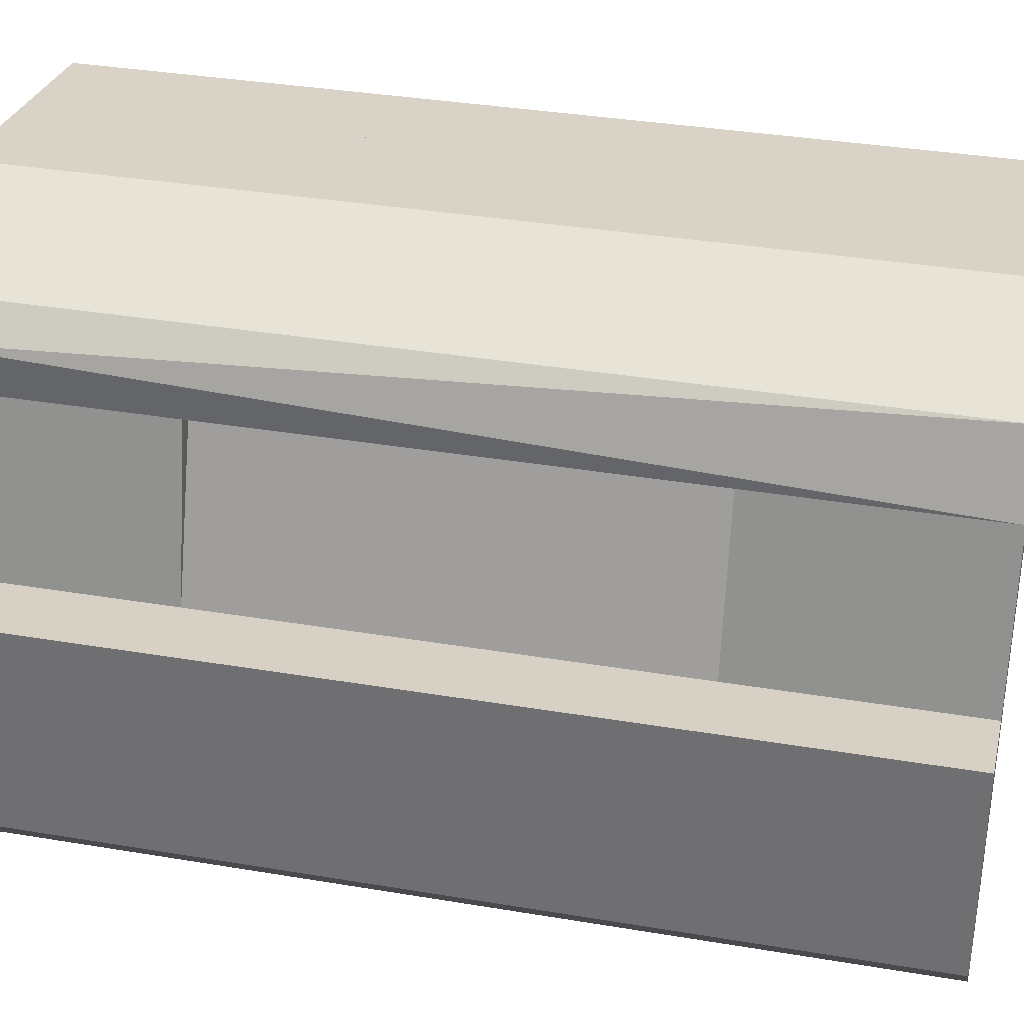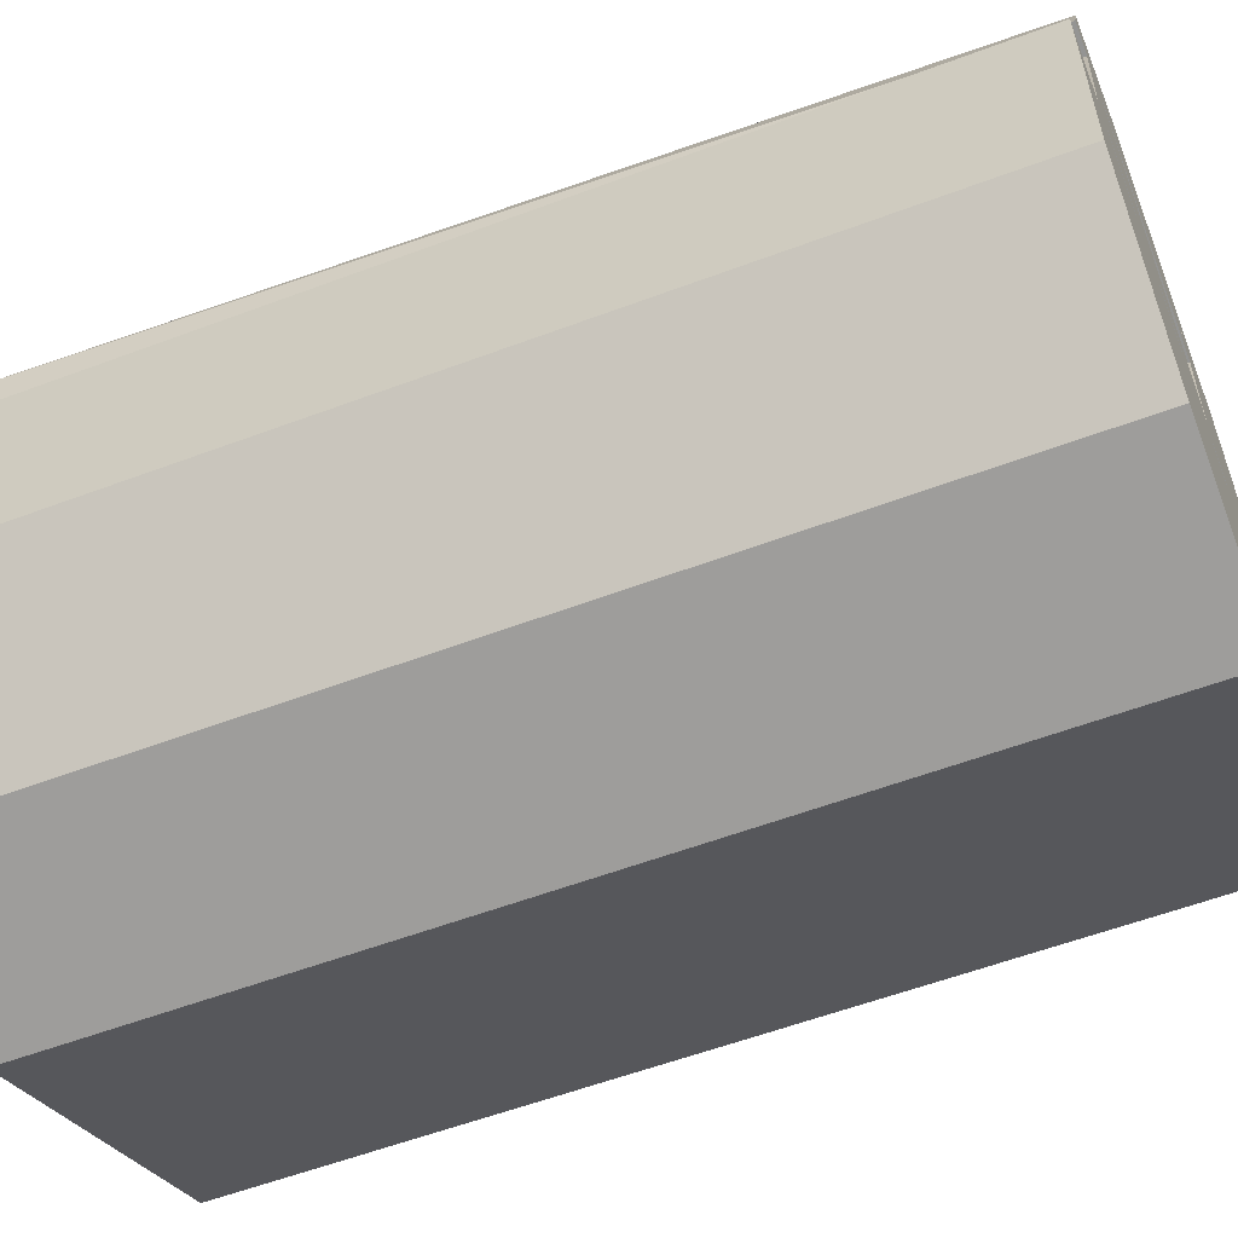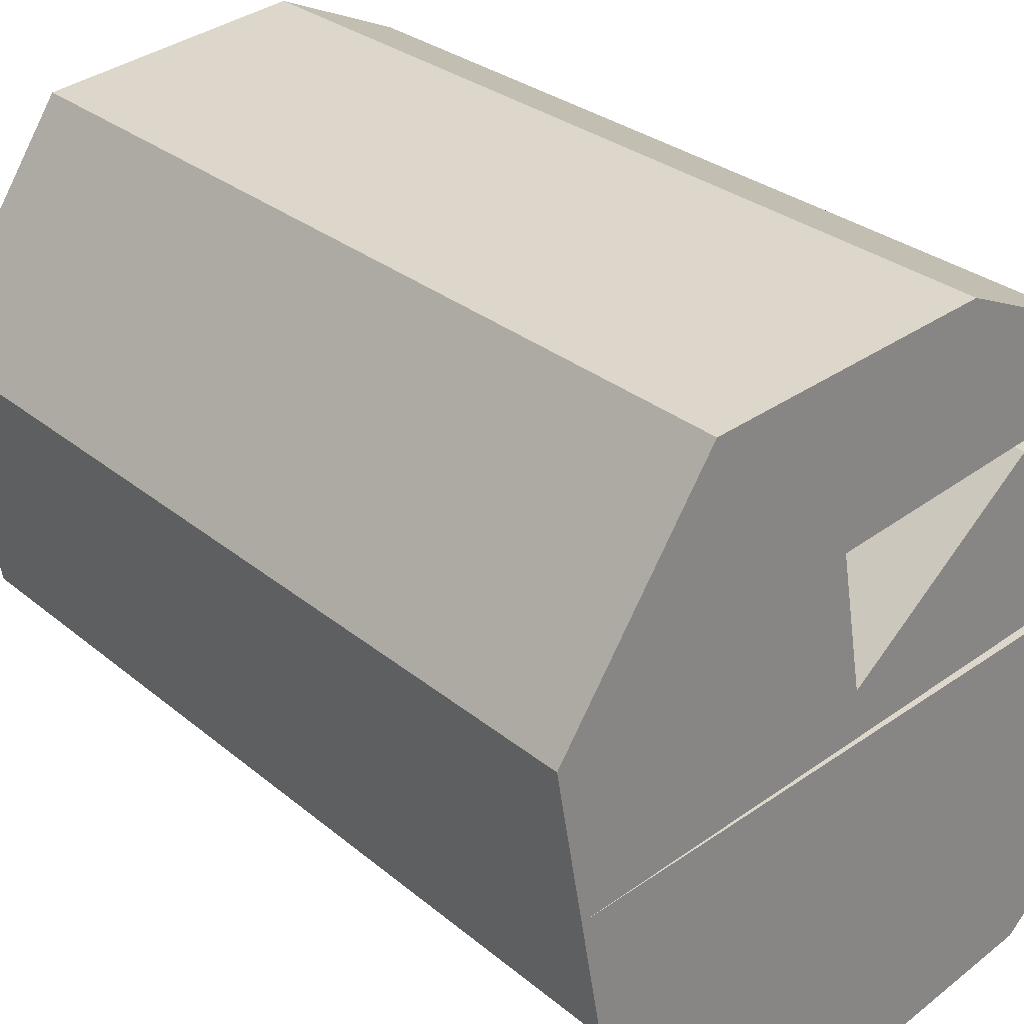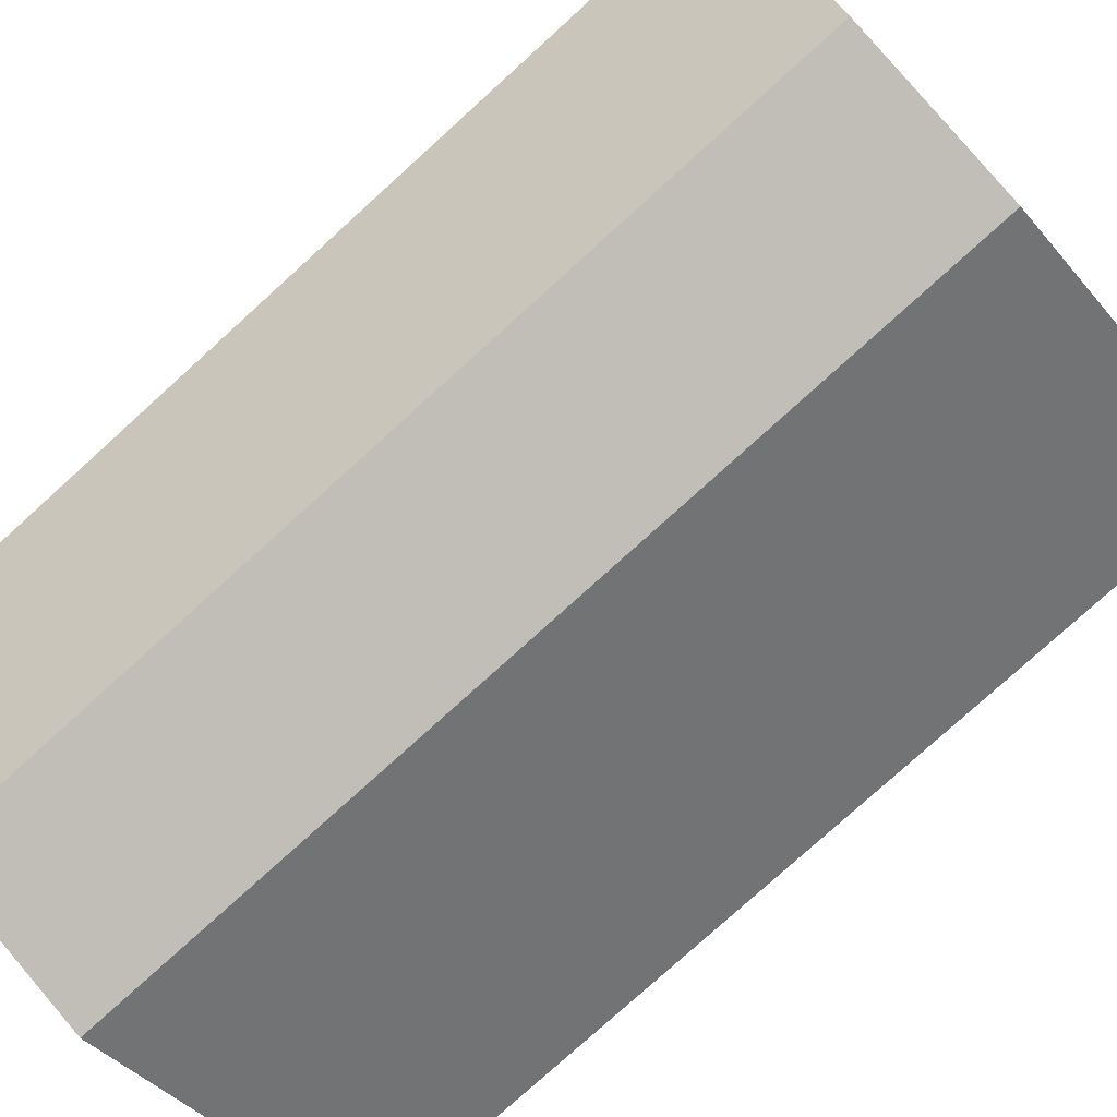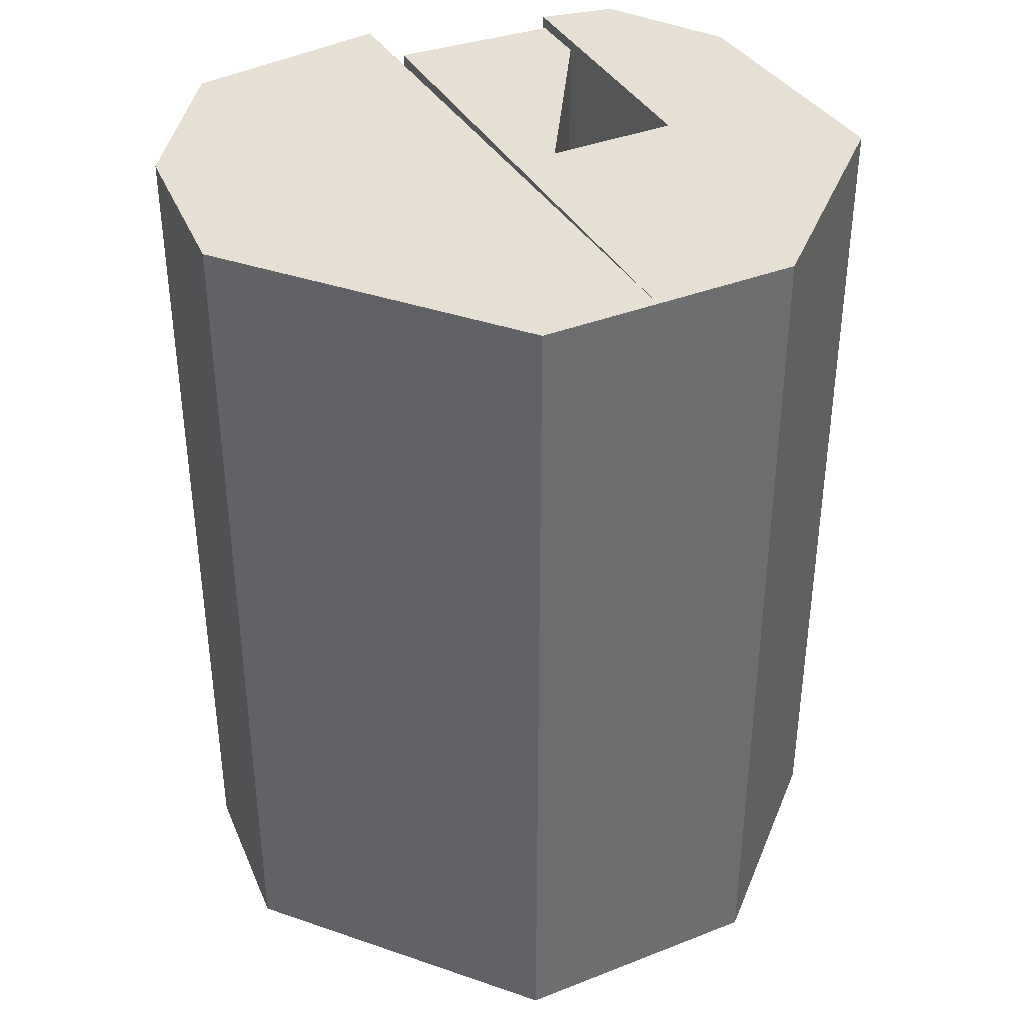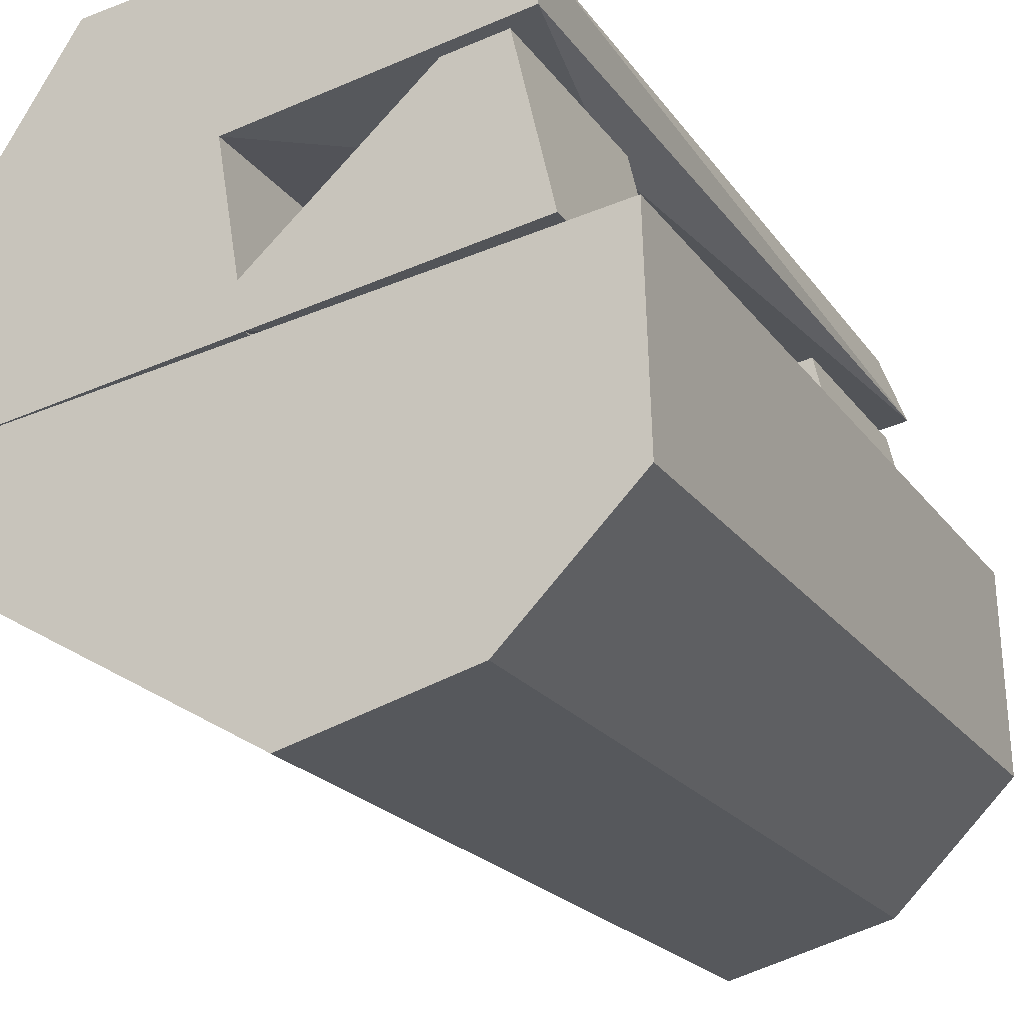
<metadata>
{"format":"obj","ext":"obj","renderer":"f3d","projection":"perspective","resolution":1024,"background":"white","views":[{"elev":34.9,"azim":102.7,"up":"+Z"},{"elev":-57.5,"azim":111.3,"up":"+Z"},{"elev":28.3,"azim":-38.8,"up":"+Z"},{"elev":-78.2,"azim":132.2,"up":"+Z"},{"elev":38.0,"azim":-126.4,"up":"+Y"},{"elev":-20.8,"azim":25.3,"up":"+Z"}]}
</metadata>
<code>
v 0.03272 0.04066 0.03997
v 0.03958 0.08132 0.0106
v 0.03272 0.08132 0.03997
v -0.007669 0.08132 0.002573
v 0.03958 0.04066 0.0106
v -0.009033 0.04066 0.0106
v -0.009033 0.08132 0.0106
v 0.02202 0.08132 0.03815
v 0.02202 0.04066 0.03815
f 1 2 3
f 4 3 2
f 5 4 2
f 5 2 1
f 6 4 5
f 6 5 1
f 7 3 4
f 7 4 6
f 8 3 7
f 8 7 6
f 8 1 3
f 9 6 1
f 9 1 8
f 9 8 6
v 0.03958 -0.04066 0.0106
v 0.03958 -0.08132 0.0106
v -0.007669 -0.08132 0.002573
v 0.03272 -0.04066 0.03997
v -0.009033 -0.04066 0.0106
v 0.02202 -0.08132 0.03815
v 0.03272 -0.08132 0.03997
v -0.009033 -0.08132 0.0106
v 0.02202 -0.04066 0.03815
f 10 11 12
f 11 10 13
f 14 13 10
f 14 10 12
f 15 12 11
f 16 11 13
f 16 13 15
f 16 15 11
f 17 14 12
f 17 12 15
f 17 15 14
f 18 13 14
f 18 14 15
f 18 15 13
v -0.01333 0.01894 0.03592
v 0.03027 -0.04066 0.03837
v 0.03027 0.04066 0.03837
v -0.009033 0.04066 0.0106
v -0.008938 -0.02318 0.01004
v 0.03958 0.04066 0.0106
v 0.03958 -0.04066 0.0106
v -0.013 -0.04066 0.03594
v -0.013 0.04066 0.03594
v -0.009033 -0.04066 0.0106
v -0 0.02688 0.01004
v -0.008938 0.02318 0.01004
f 19 20 21
f 22 23 19
f 24 22 21
f 24 21 20
f 25 24 20
f 26 25 20
f 26 20 19
f 27 19 21
f 27 21 22
f 27 22 19
f 28 19 23
f 28 26 19
f 28 23 25
f 28 25 26
f 29 24 25
f 29 25 23
f 29 22 24
f 30 23 22
f 30 22 29
f 30 29 23
v -0.01775 0.08132 0.06193
v 0.00901 -0.08132 0.06546
v 0.00901 0.08132 0.06546
v 0.0369 0.08132 0.0427
v 0.0369 -0.08132 0.0427
v -0.013 -0.08132 0.03395
v -0.013 0.08132 0.03395
v -0.01775 -0.08132 0.06193
v 0.03186 -0.08132 0.05587
v 0.03186 0.08132 0.05587
v 0.03027 -0.04066 0.03837
v 0.03711 -0.08132 0.05039
f 31 32 33
f 34 31 33
f 35 32 36
f 37 36 31
f 37 31 34
f 38 31 36
f 38 36 32
f 38 32 31
f 39 32 35
f 39 33 32
f 40 34 33
f 40 33 39
f 41 36 37
f 41 37 34
f 41 34 35
f 41 35 36
f 42 34 40
f 42 40 39
f 42 35 34
f 42 39 35
v -0.01775 -0.08132 0.06193
v -0.06347 -0.08132 0.01962
v -0.05895 -0.08132 -0.00614
v -0.05895 0.08132 -0.00614
v -0.007669 -0.08132 0.002573
v -0.01775 0.08132 0.06193
v -0.007669 0.08132 0.002573
v -0.06347 0.08132 0.01962
v -0.03772 0.08132 0.05929
v -0.03772 -0.08132 0.05929
f 43 44 45
f 46 45 44
f 47 45 46
f 47 48 43
f 47 43 45
f 49 46 48
f 49 48 47
f 49 47 46
f 50 48 46
f 50 46 44
f 51 48 50
f 51 50 44
f 51 43 48
f 52 44 43
f 52 43 51
f 52 51 44
v 0.05142 -0.08132 0.0106
v -0.05895 -0.08132 -0.00614
v -0.001362 -0.08132 -0.05818
v 0.05142 0.08132 0.0106
v 0.02977 0.08132 -0.04984
v -0.05528 0.08132 -0.02705
v 0.05256 -0.08132 -0.02705
v -0.05895 0.08132 -0.00614
v -0.001362 0.08132 -0.05818
v 0.05256 0.08132 -0.02705
v -0.05528 -0.08132 -0.02705
v 0.02977 -0.08132 -0.04984
f 53 54 55
f 54 53 56
f 57 58 56
f 59 53 55
f 59 56 53
f 60 54 56
f 60 56 58
f 60 58 54
f 61 55 58
f 61 58 57
f 61 57 55
f 62 57 56
f 62 56 59
f 62 59 57
f 63 55 54
f 63 54 58
f 63 58 55
f 64 55 57
f 64 57 59
f 64 59 55

</code>
